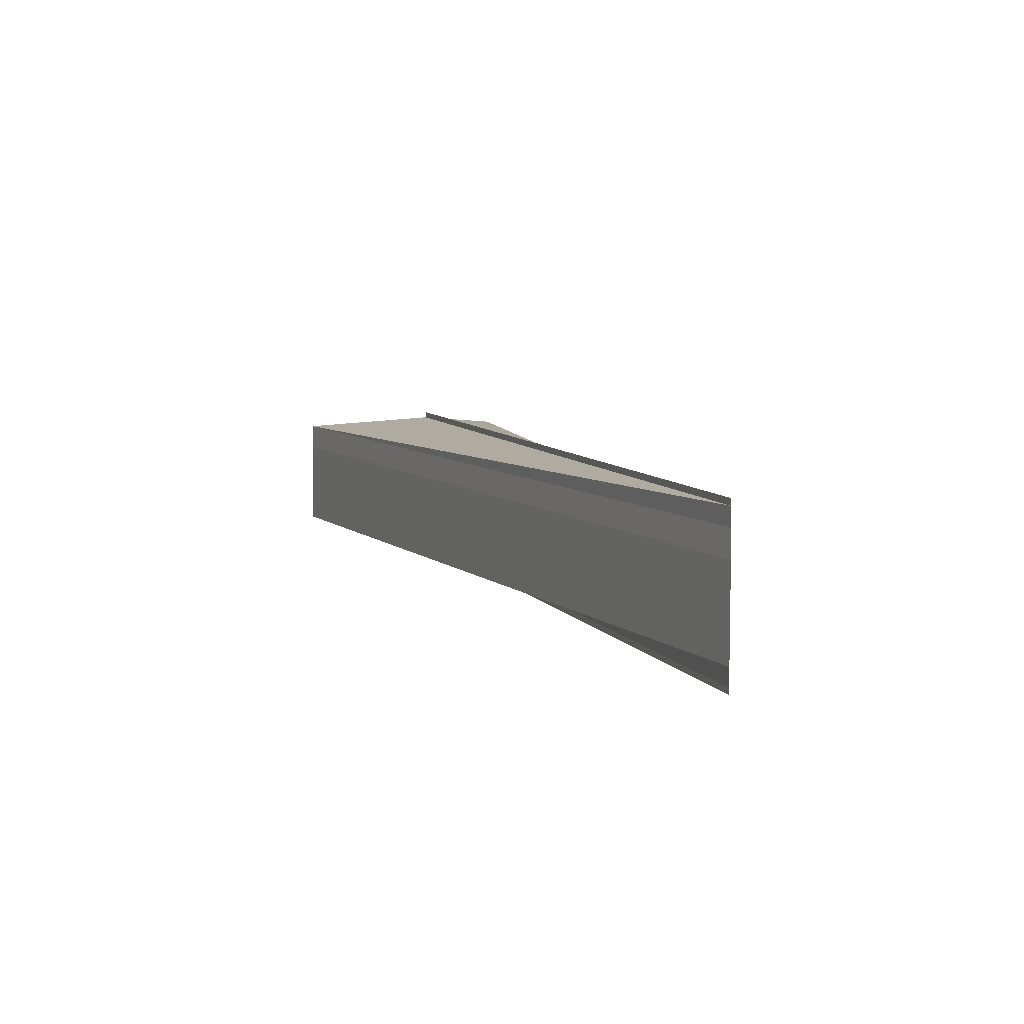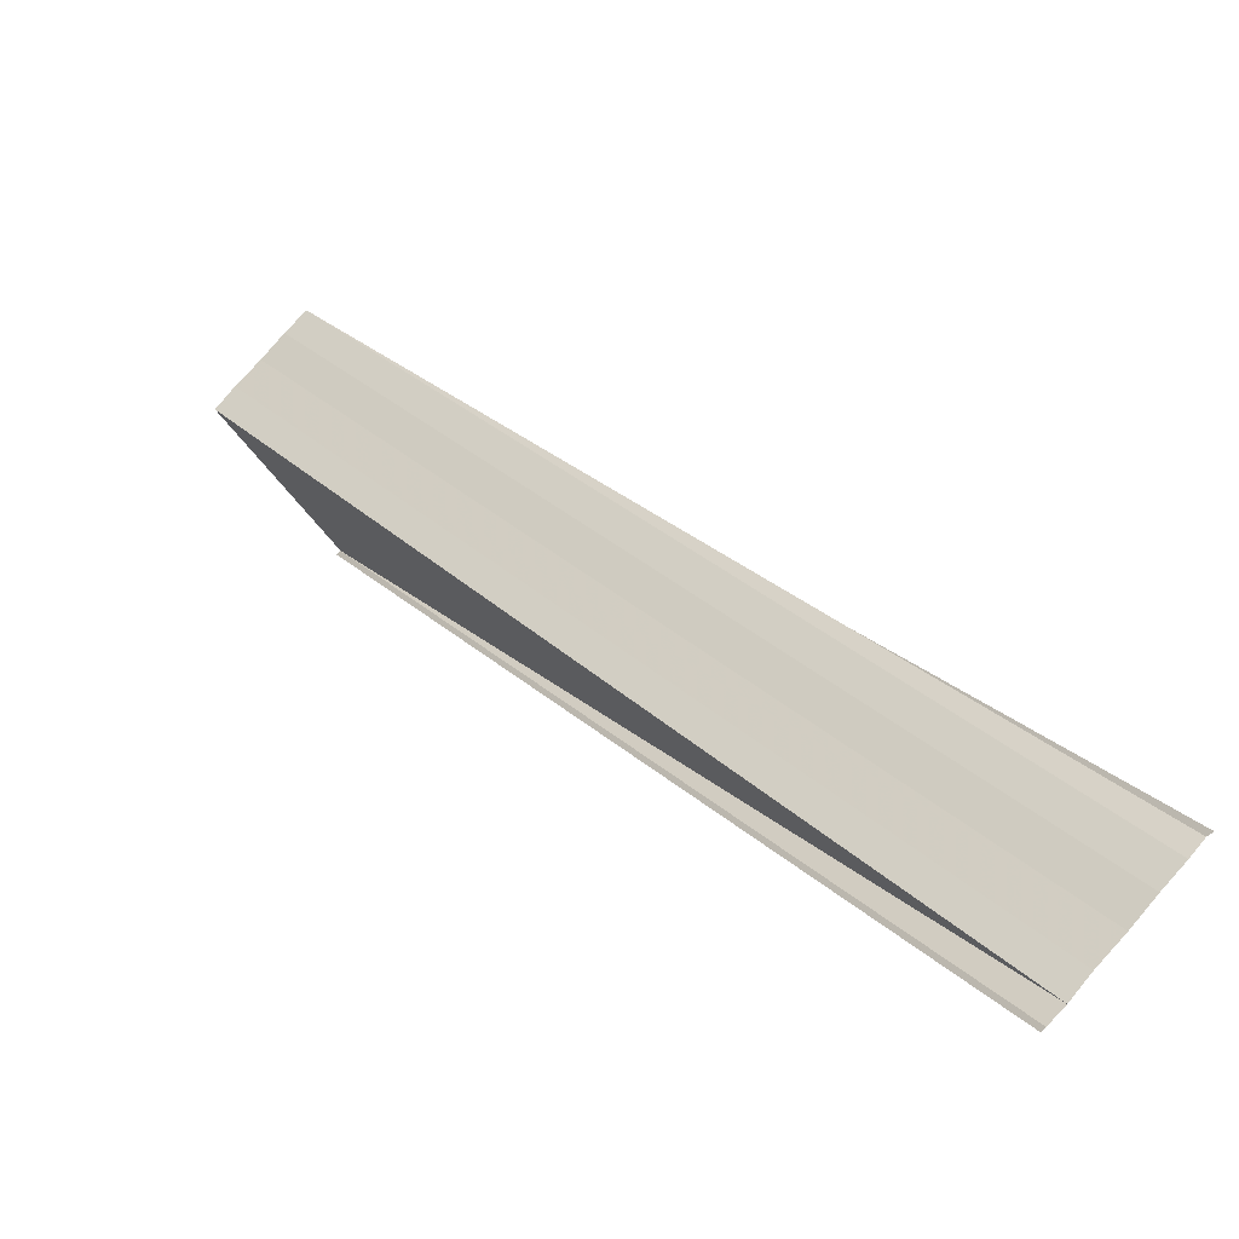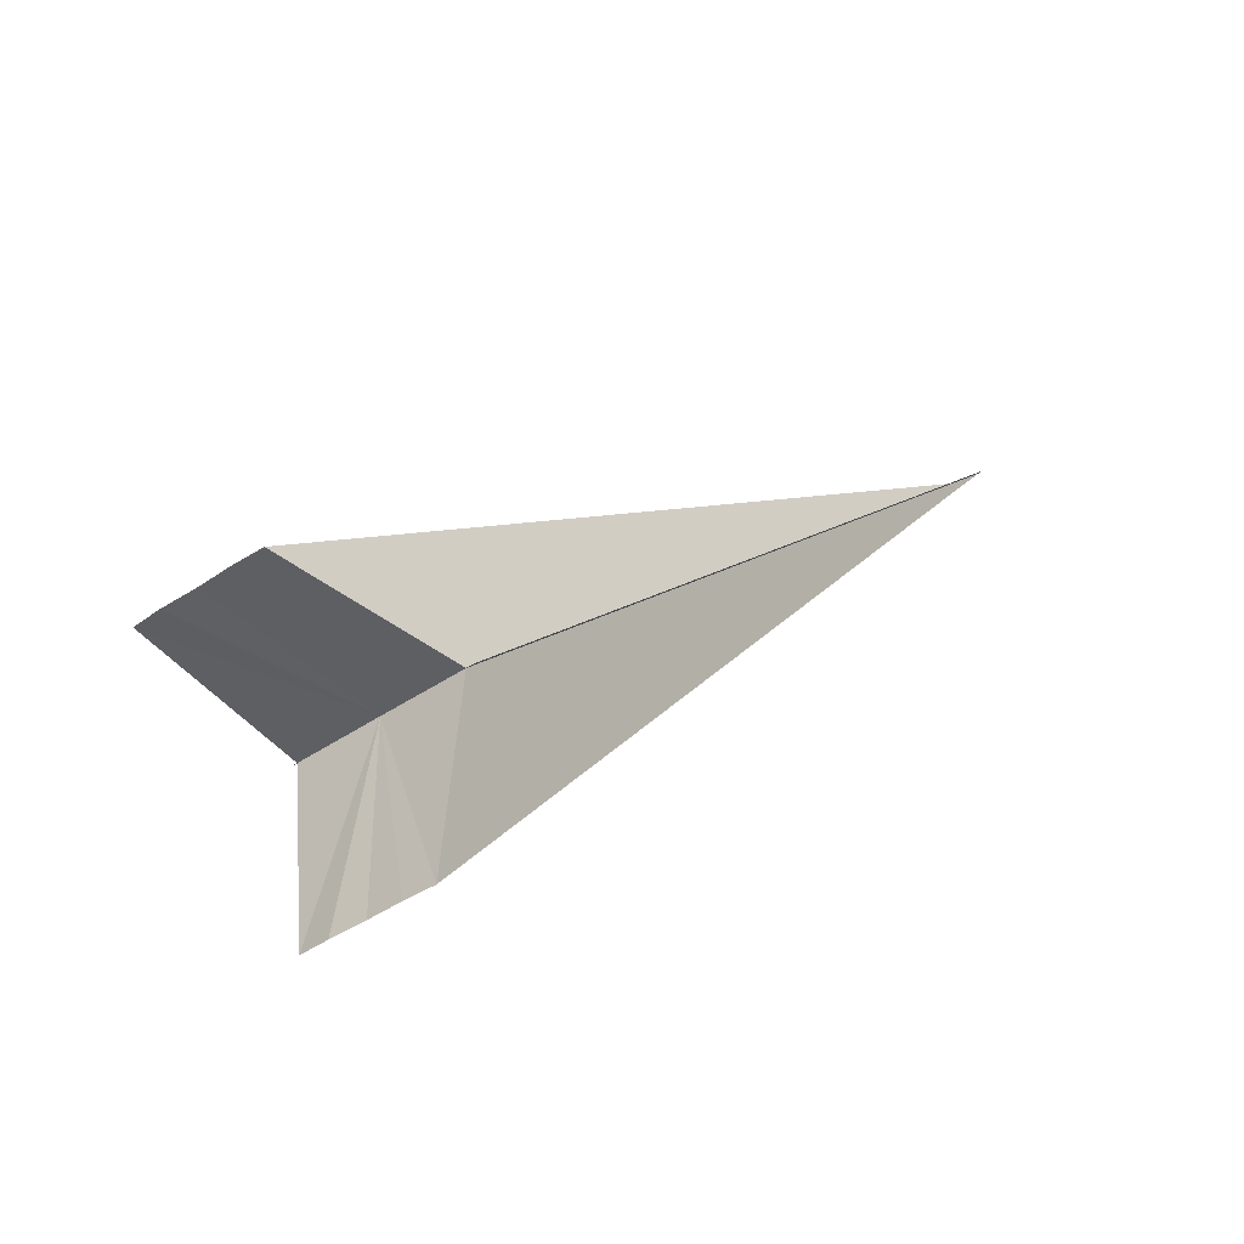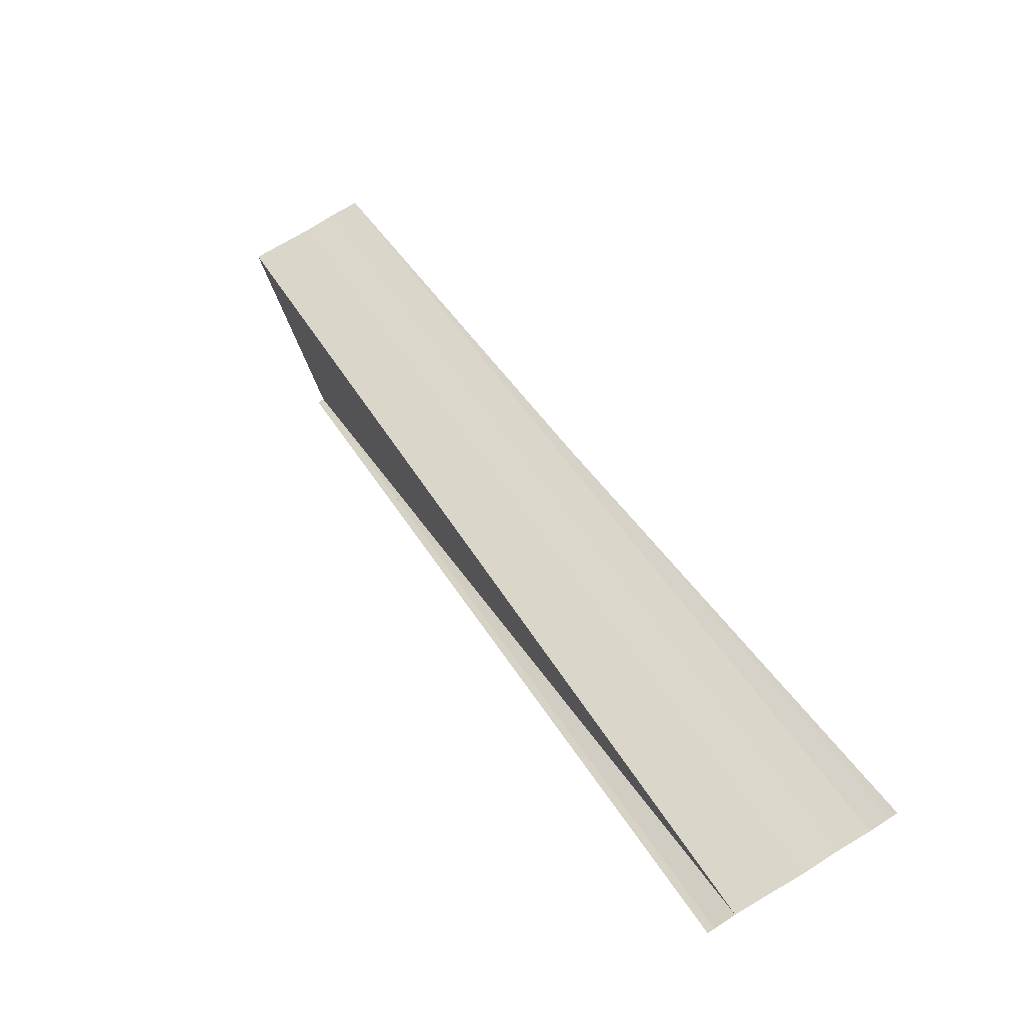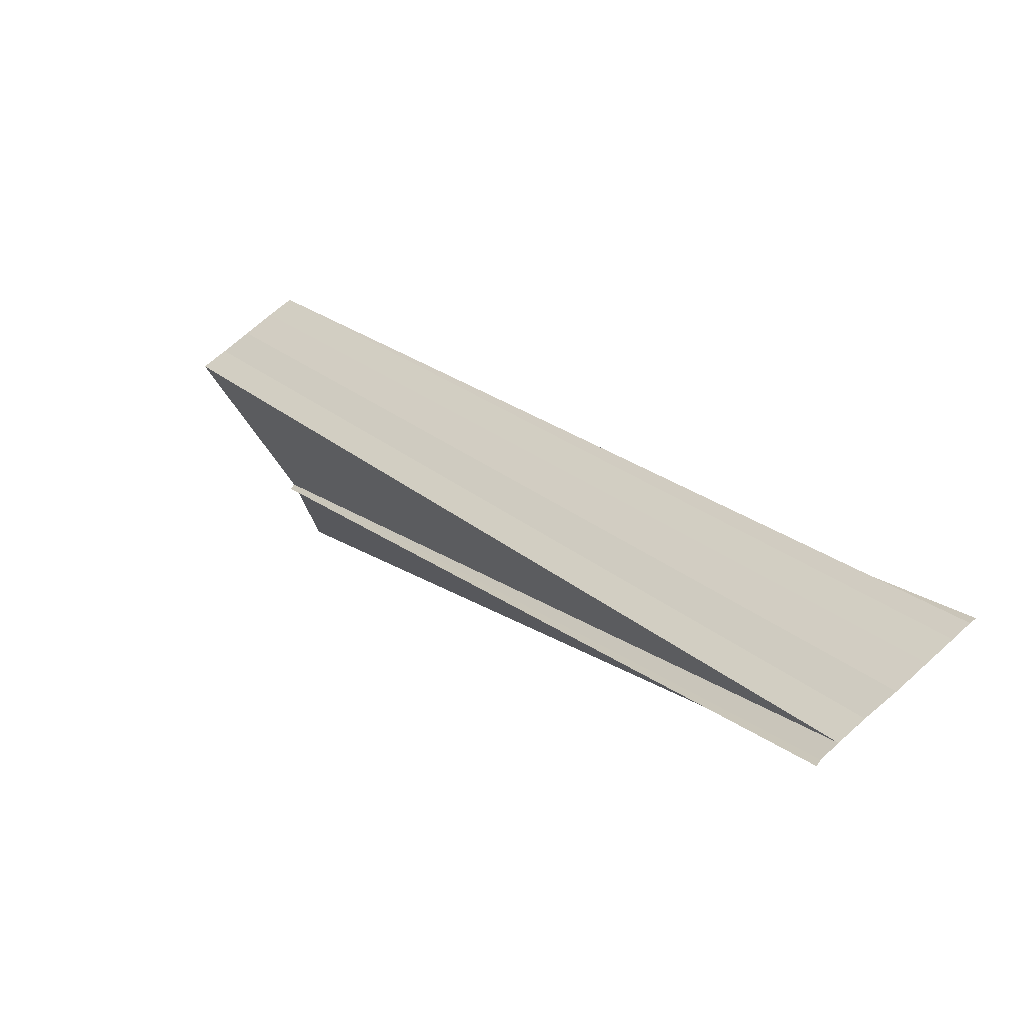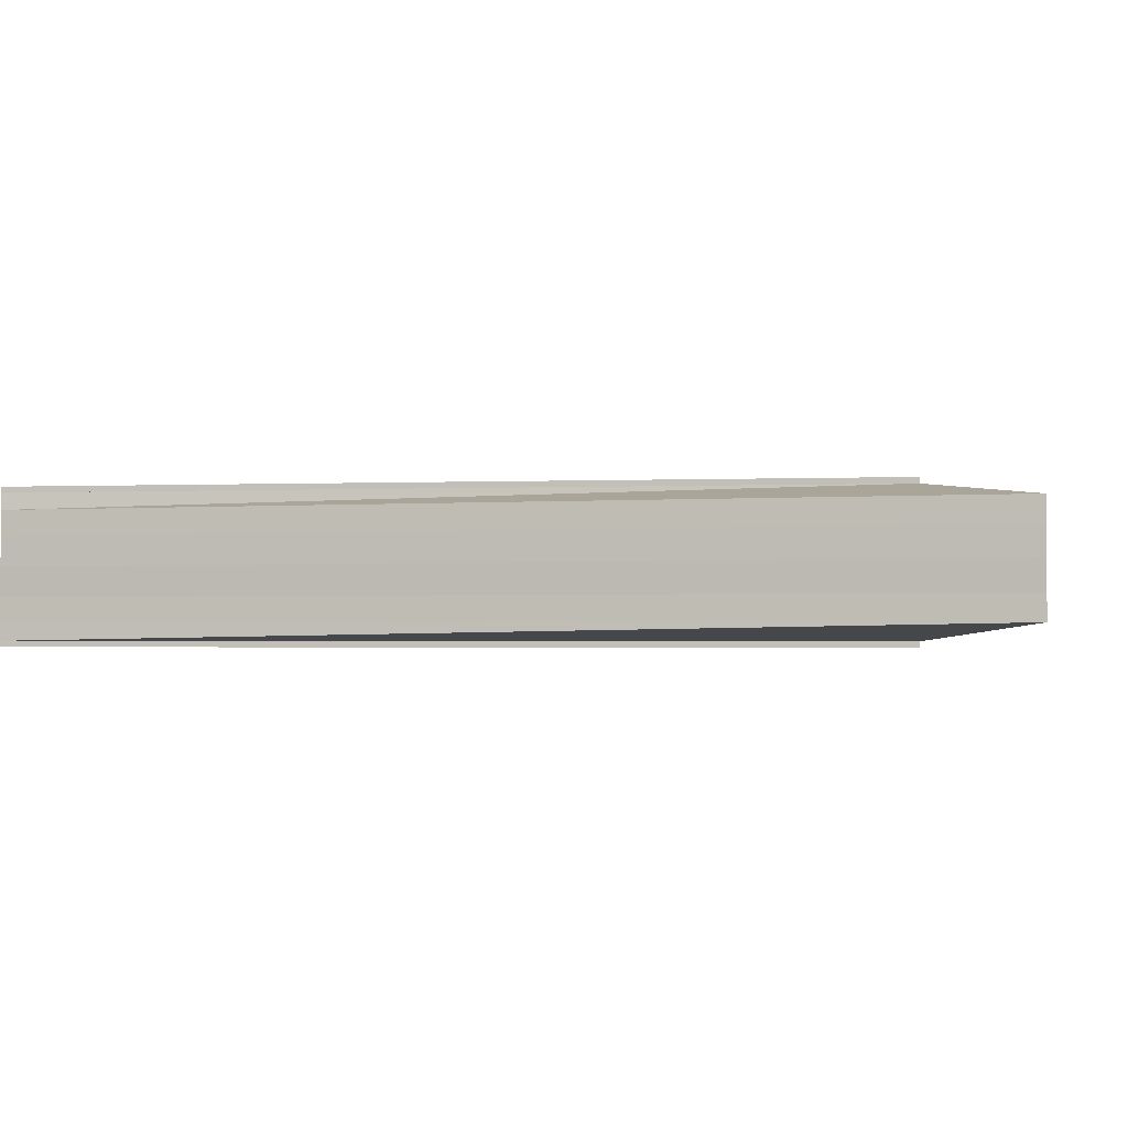
<metadata>
{"format":"obj","ext":"obj","renderer":"f3d","projection":"perspective","resolution":1024,"background":"white","views":[{"elev":7.3,"azim":117.0,"up":"+Z"},{"elev":79.1,"azim":41.5,"up":"+Y"},{"elev":-41.2,"azim":-50.0,"up":"+Y"},{"elev":78.1,"azim":58.8,"up":"+Y"},{"elev":68.1,"azim":47.6,"up":"+Y"},{"elev":-1.7,"azim":-125.8,"up":"+Z"}]}
</metadata>
<code>
o 7614
v 2230 1889 9.453
v 2230 1889 9.453
v 2230 1889 9.453
v 2230 1889 9.453
v 2230 1889 9.453
v 2230 1889 9.453
v 2230 1889 9.452
v 2230 1889 9.453
v 2230 1889 9.453
v 2230 1889 9.453
v 2230 1889 9.453
v 2230 1889 9.452
v 2230 1889 9.453
v 2230 1889 9.452
v 2230 1889 9.452
v 2230 1889 9.448
v 2230 1889 9.452
v 2230 1889 9.45
v 2230 1889 9.452
v 2230 1889 9.45
v 2230 1889 9.453
v 2230 1889 9.452
v 2230 1889 9.45
v 2230 1889 9.452
v 2230 1889 9.448
v 2230 1889 9.45
v 2230 1889 9.45
v 2230 1889 9.452
v 2230 1889 9.447
v 2230 1889 9.448
v 2230 1889 9.448
v 2230 1889 9.445
v 2230 1889 9.447
v 2230 1889 9.447
v 2230 1889 9.445
v 2230 1889 9.445
v 2230 1889 9.444
v 2230 1889 9.445
v 2230 1889 9.447
v 2230 1889 9.447
v 2230 1889 9.448
v 2230 1889 9.447
v 2230 1889 9.448
v 2230 1889 9.448
v 2230 1889 9.45
v 2230 1889 9.445
v 2230 1889 9.445
v 2230 1889 9.445
v 2230 1889 9.444
v 2230 1889 9.445
v 2230 1889 9.444
v 2230 1889 9.444
v 2230 1889 9.445
v 2230 1889 9.443
v 2230 1889 9.444
v 2230 1889 9.443
v 2230 1889 9.444
v 2230 1889 9.443
v 2230 1889 9.444
v 2230 1889 9.443
v 2230 1889 9.443
v 2230 1889 9.448
v 2230 1889 9.447
v 2230 1889 9.448
v 2230 1889 9.45
v 2230 1889 9.452
v 2230 1889 9.448
v 2230 1889 9.453
v 2230 1889 9.445
v 2230 1889 9.444
v 2230 1889 9.447
v 2230 1889 9.448
v 2230 1889 9.45
f 1 2 3
f 3 4 5
f 6 7 5
f 6 8 9
f 9 10 11
f 12 13 5
f 14 13 15
f 16 13 17
f 18 17 15
f 19 20 18
f 21 22 19
f 22 23 24
f 23 25 26
f 27 28 26
f 25 29 30
f 31 27 30
f 29 32 33
f 34 31 33
f 35 34 36
f 37 35 38
f 38 39 40
f 41 42 40
f 40 43 41
f 18 44 41
f 41 45 18
f 40 46 47
f 48 49 47
f 16 49 46
f 50 49 51
f 52 53 51
f 54 55 51
f 56 57 54
f 52 58 59
f 59 60 61
f 62 46 63
f 62 63 64
f 62 64 65
f 62 65 66
f 67 66 68
f 67 69 70
f 62 71 69
f 62 72 71
f 62 73 72
f 62 17 73

</code>
